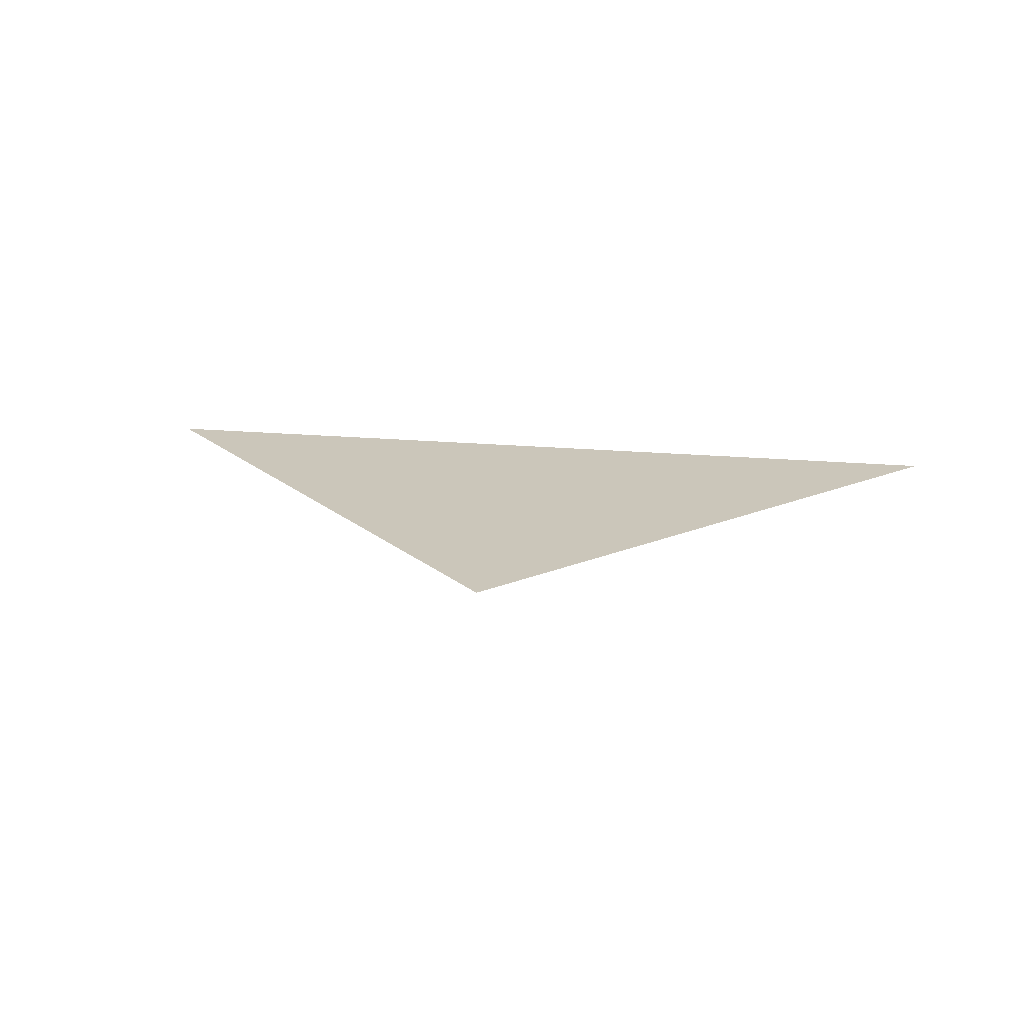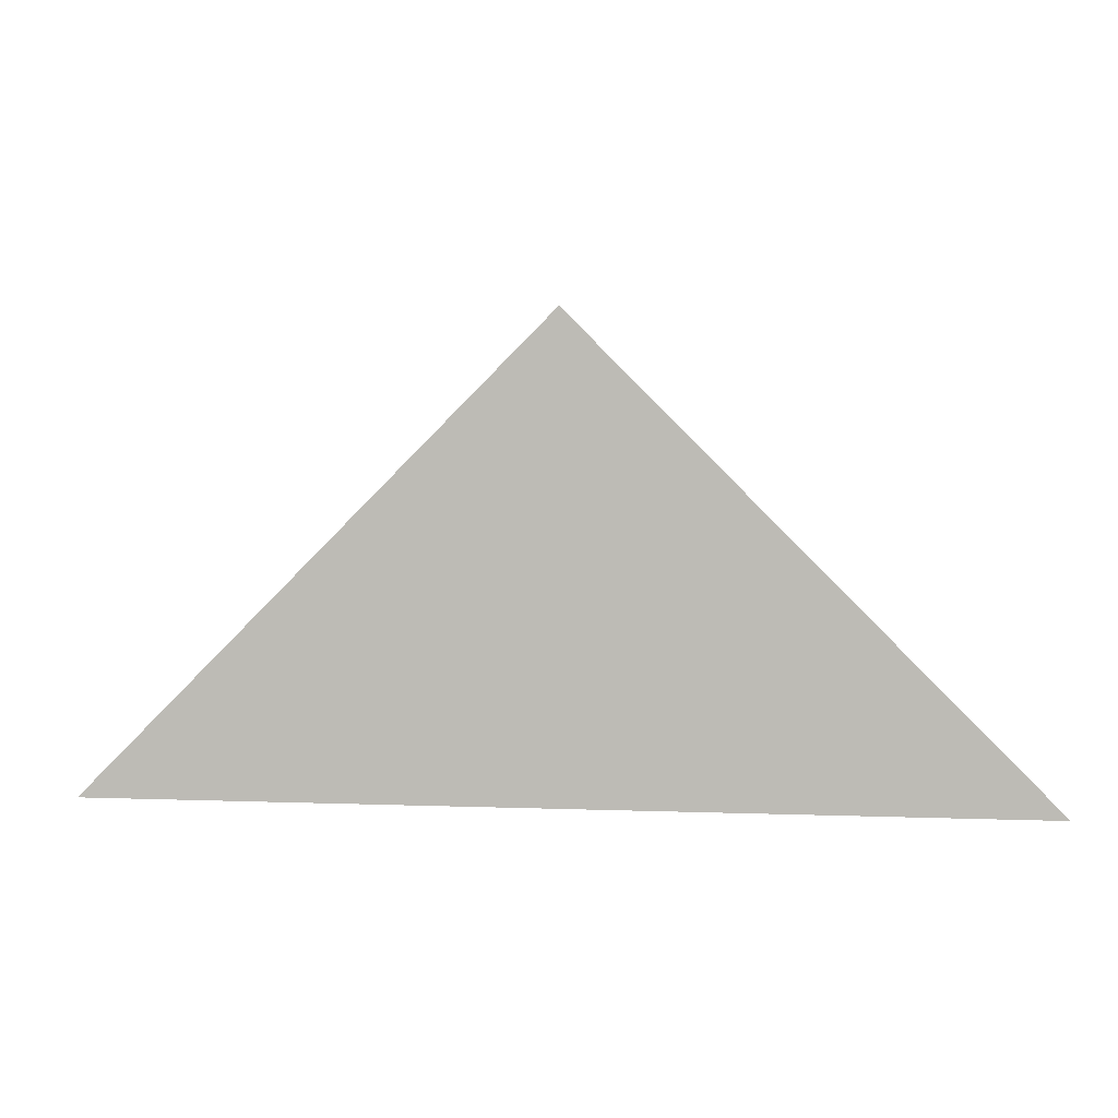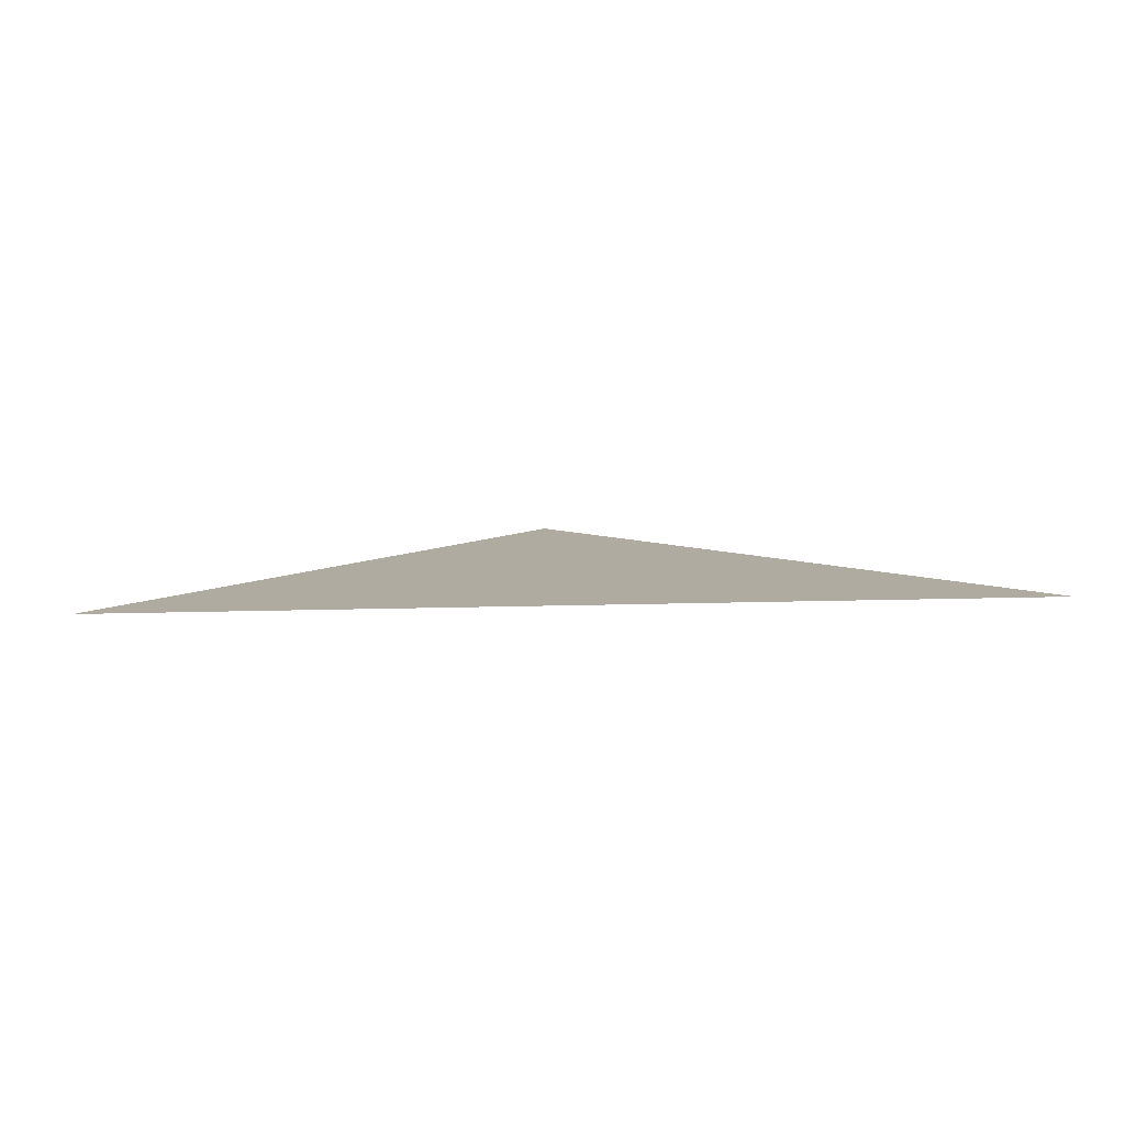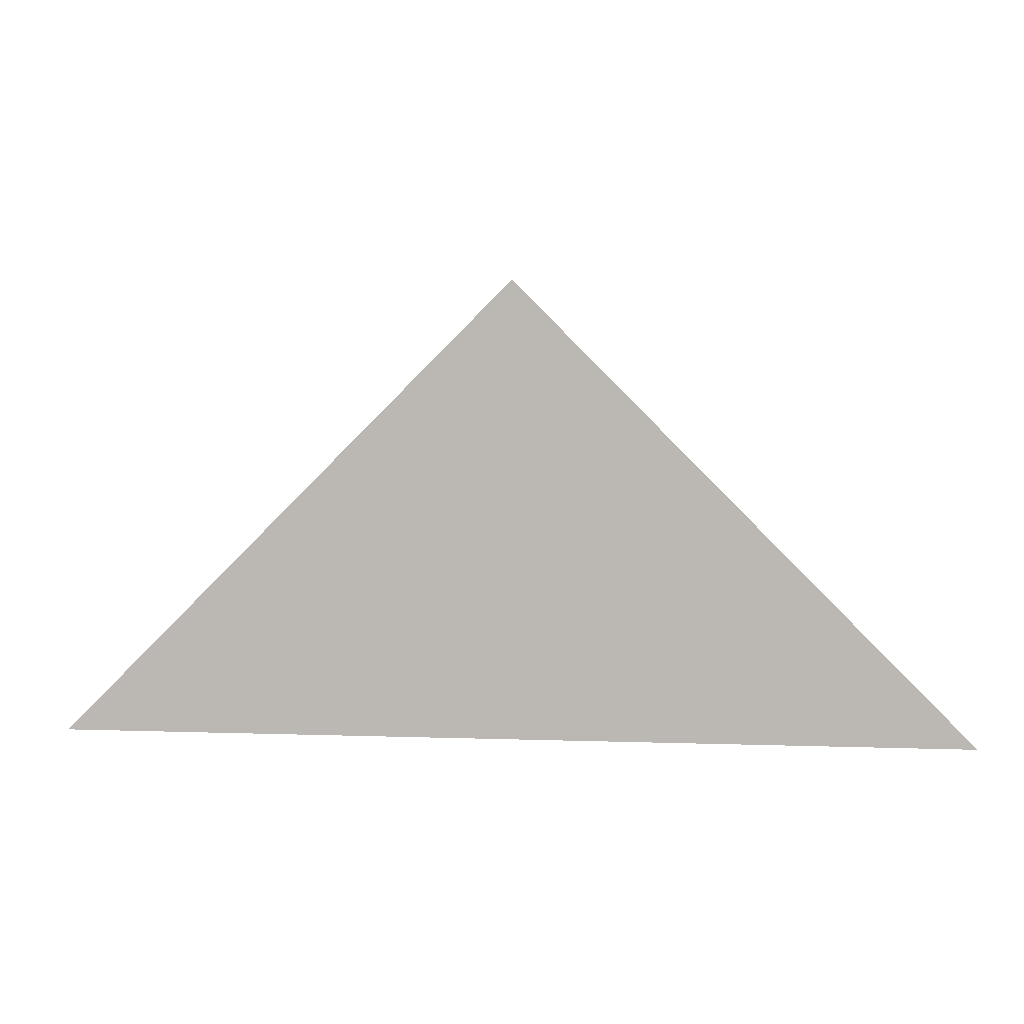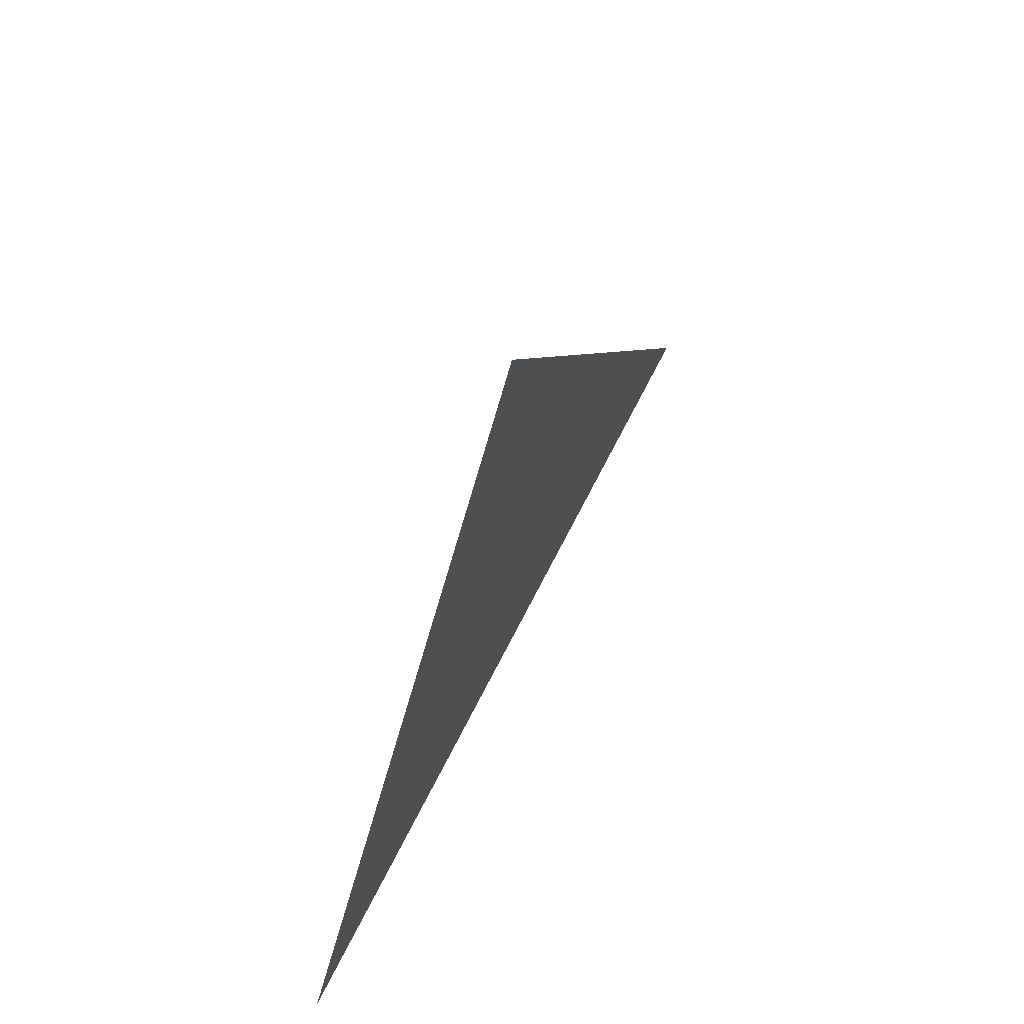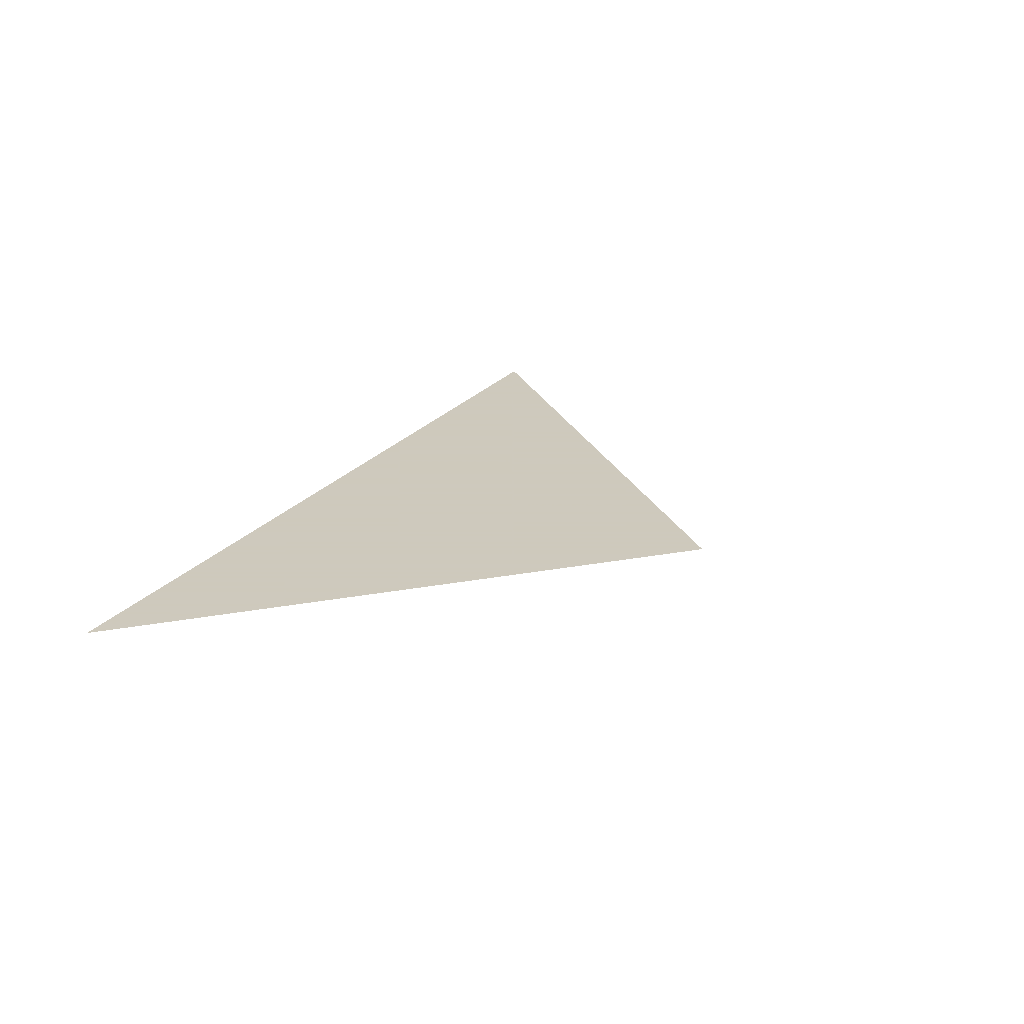
<metadata>
{"format":"obj","ext":"obj","renderer":"f3d","projection":"perspective","resolution":1024,"background":"white","views":[{"elev":21.1,"azim":-171.0,"up":"+Z"},{"elev":3.6,"azim":7.7,"up":"+Y"},{"elev":9.8,"azim":-5.2,"up":"+Z"},{"elev":5.6,"azim":6.1,"up":"+Y"},{"elev":53.3,"azim":114.1,"up":"+Y"},{"elev":22.6,"azim":116.9,"up":"+Z"}]}
</metadata>
<code>
v -1 0 0
v 1 0 1e-06
v 0 1 0
f 3 1 2

</code>
